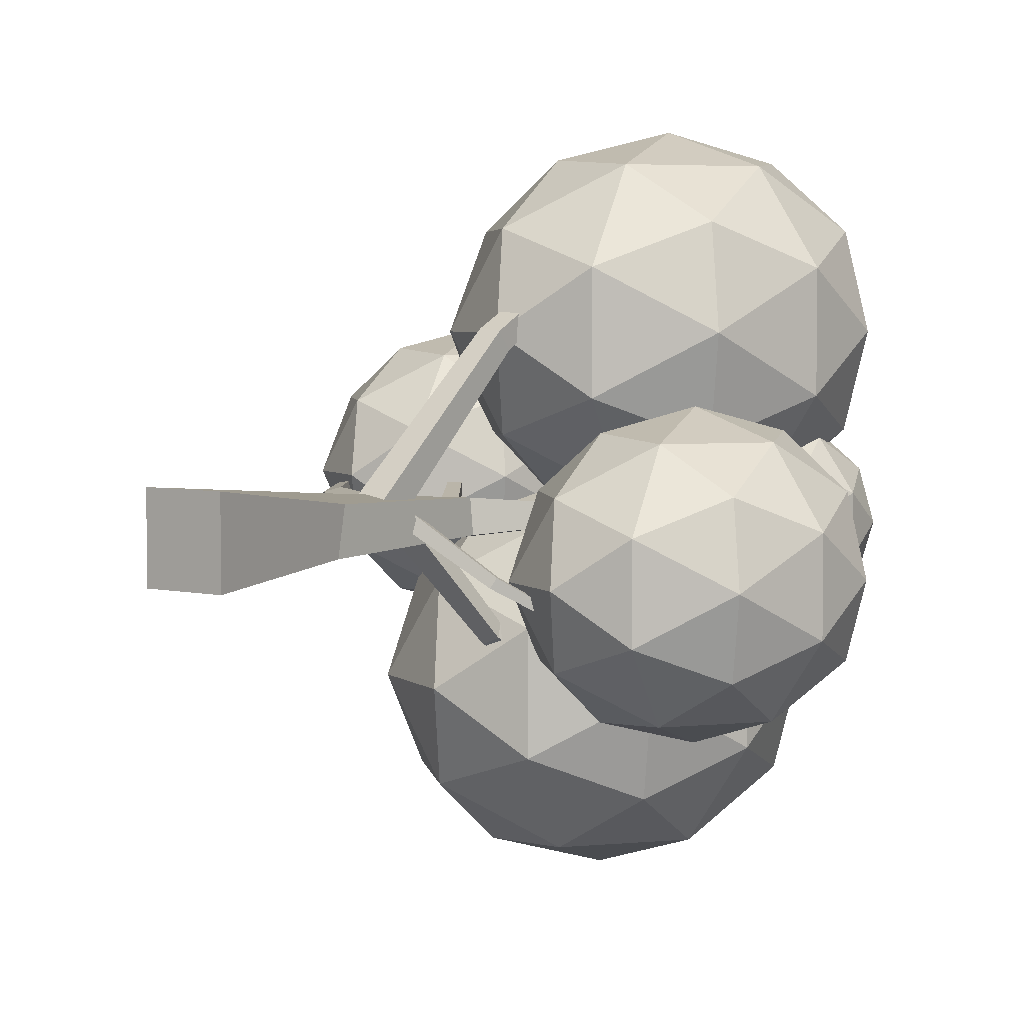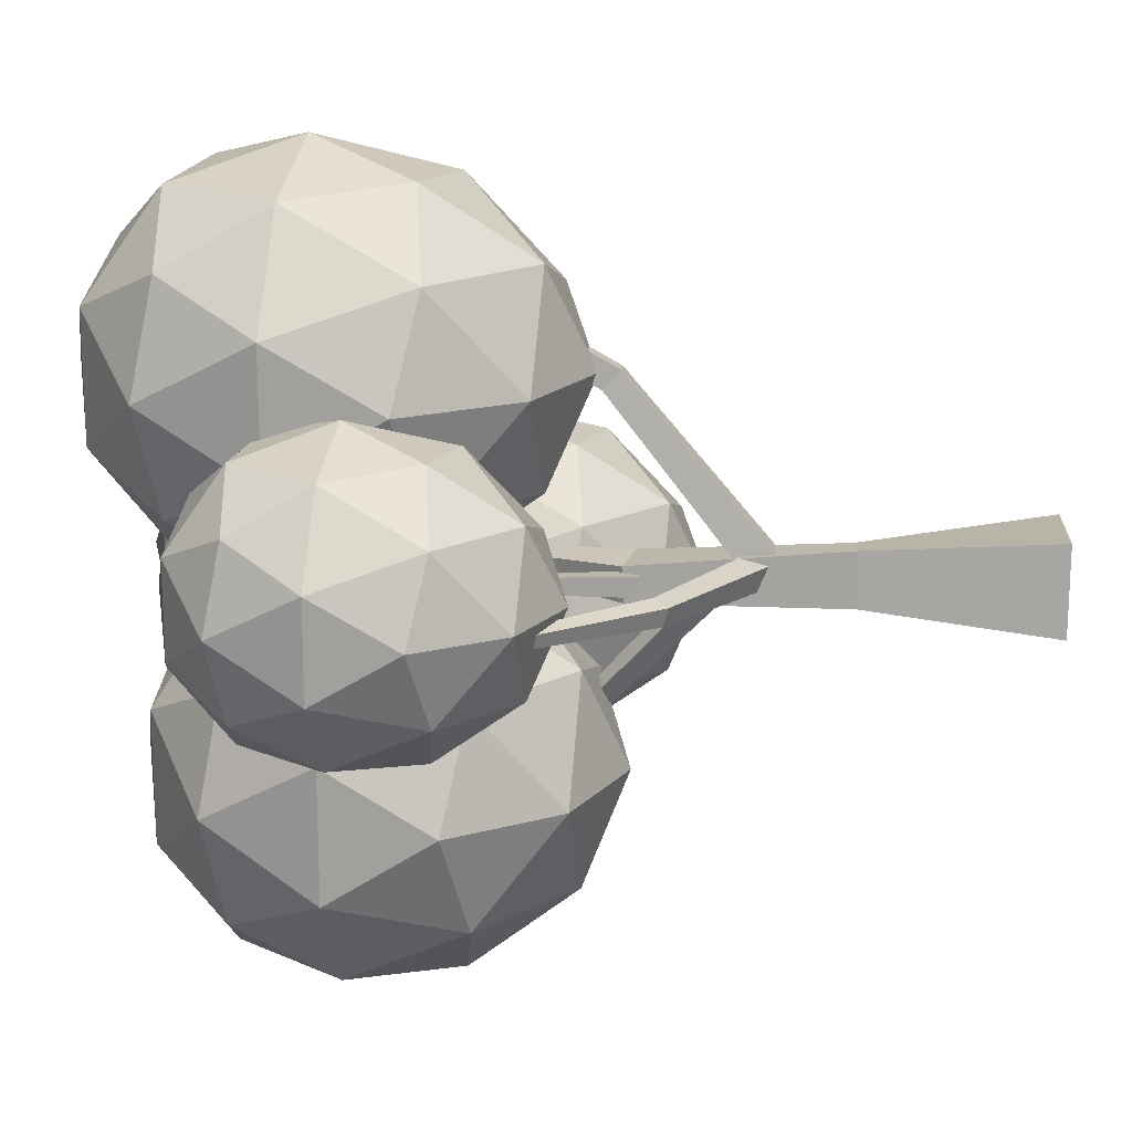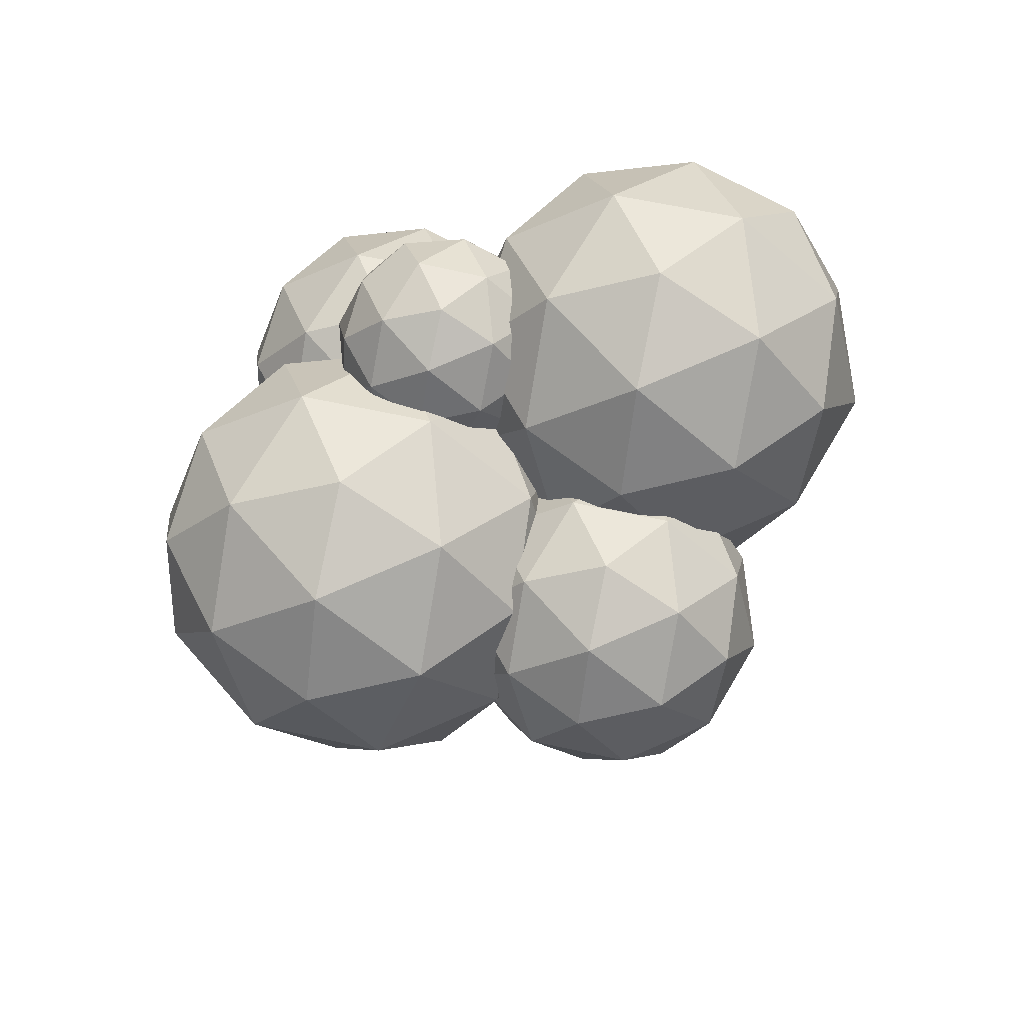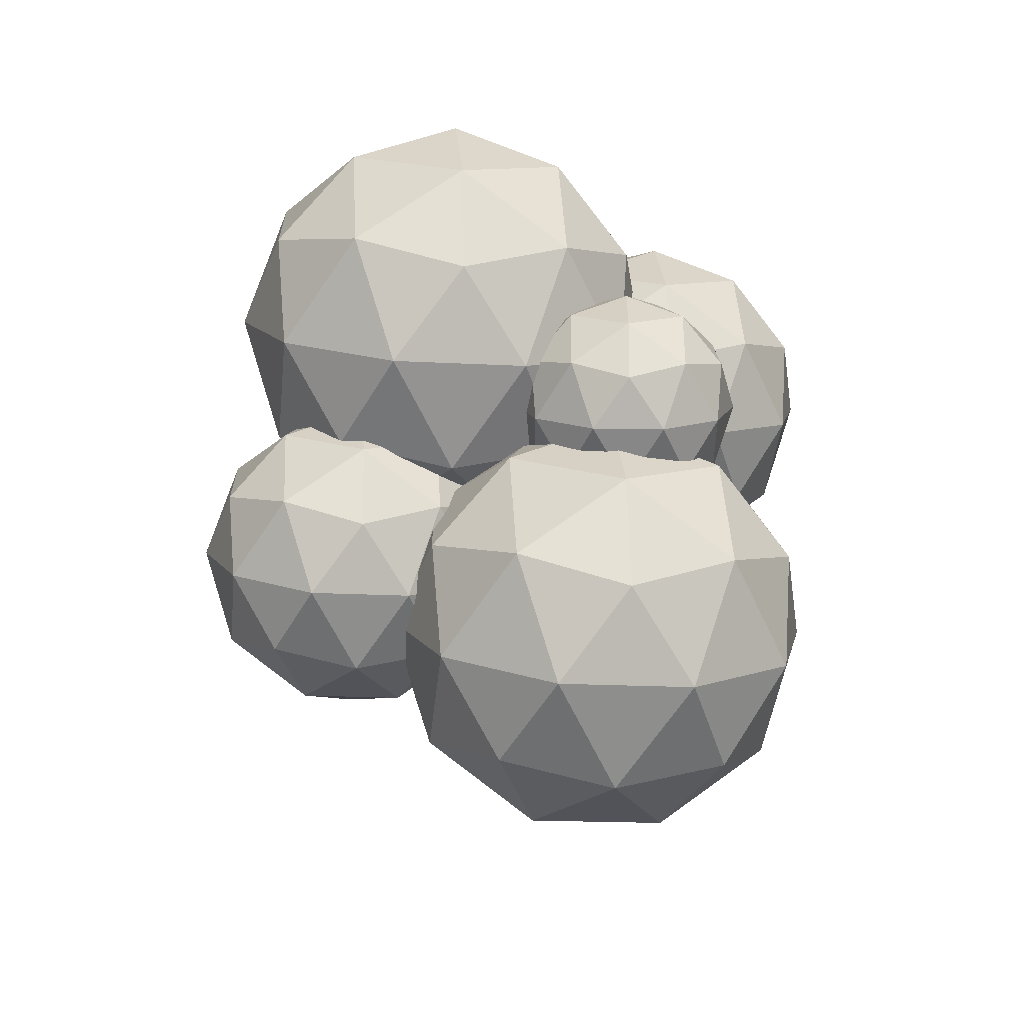
<metadata>
{"format":"obj","ext":"obj","renderer":"f3d","projection":"perspective","resolution":1024,"background":"white","views":[{"elev":4.5,"azim":37.3,"up":"+Z"},{"elev":17.9,"azim":-87.9,"up":"+Z"},{"elev":76.4,"azim":-113.4,"up":"+Y"},{"elev":79.3,"azim":-17.4,"up":"+Y"}]}
</metadata>
<code>
o Tree_003_GEO
v -0.233 0 0.233
v 0.233 0 0.233
v -0.233 0 -0.233
v 0.233 0 -0.233
v -0.1378 0.9647 0.1574
v 0.1301 0.9647 0.1135
v -0.1818 0.9647 -0.1106
v 0.0862 0.9647 -0.1545
v -0.08775 2.048 0.05522
v 0.09124 1.983 0.08402
v -0.06086 2.038 -0.1352
v 0.1181 1.973 -0.1064
v 0.3839 2.855 -0.002285
v 0.4351 2.809 0.006115
v 0.3893 2.849 -0.07155
v 0.4405 2.802 -0.06315
v 0.8263 3.307 -0.02982
v 0.8496 3.286 -0.026
v 0.8288 3.304 -0.06135
v 0.8521 3.283 -0.05753
v 0.05096 1.57 0.03861
v 0.09661 1.499 0.0419
v 0.0146 1.544 -0.03327
v 0.06025 1.472 -0.02998
v 0.8568 2.031 -0.5657
v 0.8785 1.997 -0.5641
v 0.8396 2.019 -0.5998
v 0.8612 1.985 -0.5982
v 0.4894 1.634 -0.3274
v 0.5162 1.654 -0.2744
v 0.4825 1.706 -0.2768
v 0.4557 1.687 -0.3298
v -0.02624 2.014 -0.09239
v -0.1195 1.97 -0.08858
v -0.01751 2.004 0.009825
v -0.1108 1.961 0.01363
v -0.6088 3.212 0.09888
v -0.653 3.191 0.1007
v -0.6046 3.207 0.1473
v -0.6489 3.187 0.1491
v -0.4737 2.507 0.1179
v -0.4801 2.514 0.04257
v -0.4114 2.546 0.03977
v -0.4049 2.539 0.1151
v -0.1182 1.429 -0.033
v -0.1122 1.315 0.1028
v 0.05801 1.418 -0.04982
v 0.06394 1.304 0.086
v 0.1794 3.165 1.47
v 0.1822 3.111 1.534
v 0.2629 3.16 1.462
v 0.2657 3.106 1.526
v 0.2275 2.053 0.9334
v 0.09764 2.061 0.9458
v 0.09326 2.145 0.8457
v 0.2231 2.137 0.8333
v 0.03236 1.454 -0.01897
v -0.05751 1.364 -0.05401
v 0.009891 1.427 0.1086
v -0.07998 1.337 0.07356
v -1.231 2.632 0.04441
v -1.273 2.589 0.0278
v -1.241 2.619 0.1049
v -1.284 2.576 0.08826
v -0.7743 1.832 0.08429
v -0.7577 1.852 -0.009722
v -0.6915 1.918 0.01611
v -0.708 1.899 0.1101
v -0.009483 1.611 0.09964
v 0.03825 1.525 0.006726
v -0.1338 1.599 0.04723
v -0.08609 1.513 -0.04569
v 0.2957 2.94 -1.029
v 0.3183 2.899 -1.073
v 0.2368 2.934 -1.054
v 0.2594 2.893 -1.098
v 0.09398 2.086 -0.6794
v 0.1856 2.095 -0.6408
v 0.1504 2.159 -0.5723
v 0.0588 2.15 -0.6109
v 0.7562 3.047 -0.1167
v 1.173 3.462 0.1861
v 0.597 3.462 0.3732
v 0.2411 3.462 -0.1167
v 0.597 3.462 -0.6065
v 1.173 3.462 -0.4194
v 0.9153 4.046 0.3732
v 0.3395 4.046 0.1861
v 0.3395 4.046 -0.4194
v 0.9153 4.046 -0.6065
v 1.271 4.046 -0.1167
v 0.7562 4.372 -0.1167
v 0.6626 3.166 0.1713
v 1.001 3.166 0.06129
v 0.9075 3.407 0.3492
v 1.246 3.407 -0.1167
v 1.001 3.166 -0.2946
v 0.4534 3.166 -0.1167
v 0.3599 3.407 0.1713
v 0.6626 3.166 -0.4046
v 0.3599 3.407 -0.4046
v 0.9075 3.407 -0.5825
v 1.304 3.764 0.06129
v 1.304 3.764 -0.2946
v 0.7562 3.764 0.4592
v 1.095 3.764 0.3492
v 0.2085 3.764 0.06129
v 0.4177 3.764 0.3492
v 0.4177 3.764 -0.5825
v 0.2085 3.764 -0.2946
v 1.095 3.764 -0.5825
v 0.7562 3.764 -0.6925
v 1.152 4.093 0.1713
v 0.6048 4.093 0.3492
v 0.2663 4.093 -0.1167
v 0.6048 4.093 -0.5825
v 1.152 4.093 -0.4046
v 0.8497 4.285 0.1713
v 1.059 4.285 -0.1167
v 0.5112 4.285 0.06129
v 0.5112 4.285 -0.2946
v 0.8497 4.285 -0.4046
v 0.1228 2.163 0.9243
v 0.9908 2.842 1.492
v -0.0805 2.97 1.842
v -0.7426 3.05 0.9243
v -0.0805 2.97 0.006414
v 0.9908 2.842 0.357
v 0.6421 3.985 1.842
v -0.4291 4.114 1.492
v -0.4291 4.114 0.357
v 0.6421 3.985 0.006414
v 1.304 3.905 0.9243
v 0.4189 4.627 0.9243
v -0.02457 2.406 1.464
v 0.6051 2.33 1.258
v 0.4848 2.798 1.797
v 1.114 2.722 0.9243
v 0.6051 2.33 0.5908
v -0.4137 2.452 0.9243
v -0.5341 2.92 1.464
v -0.02457 2.406 0.3848
v -0.5341 2.92 0.3848
v 0.4848 2.798 0.05134
v 1.302 3.374 1.258
v 1.302 3.374 0.5908
v 0.2831 3.496 2.003
v 0.9127 3.421 1.797
v -0.7358 3.619 1.258
v -0.3466 3.572 1.797
v -0.3466 3.572 0.05133
v -0.7358 3.619 0.5908
v 0.9127 3.421 0.05133
v 0.2831 3.496 -0.1547
v 1.094 4.021 1.464
v 0.07511 4.143 1.797
v -0.5546 4.219 0.9243
v 0.07511 4.143 0.05134
v 1.094 4.021 0.3848
v 0.5737 4.446 1.464
v 0.9629 4.399 0.9243
v -0.05595 4.521 1.258
v -0.05595 4.521 0.5908
v 0.5737 4.446 0.3848
v -0.9501 2.264 0.1439
v -0.3071 2.767 0.5641
v -1.101 2.862 0.8238
v -1.591 2.921 0.1439
v -1.101 2.862 -0.536
v -0.3071 2.767 -0.2763
v -0.5654 3.614 0.8238
v -1.359 3.709 0.5641
v -1.359 3.709 -0.2763
v -0.5654 3.614 -0.536
v -0.07488 3.555 0.1439
v -0.7307 4.089 0.1439
v -1.059 2.444 0.5436
v -0.5928 2.388 0.3909
v -0.6819 2.735 0.7906
v -0.2155 2.678 0.1439
v -0.5928 2.388 -0.1031
v -1.348 2.479 0.1439
v -1.437 2.825 0.5436
v -1.059 2.444 -0.2558
v -1.437 2.825 -0.2558
v -0.6819 2.735 -0.5028
v -0.0766 3.161 0.3909
v -0.0766 3.161 -0.1031
v -0.8314 3.252 0.9432
v -0.3649 3.196 0.7906
v -1.586 3.343 0.3909
v -1.298 3.308 0.7906
v -1.298 3.308 -0.5028
v -1.586 3.343 -0.1031
v -0.3649 3.196 -0.5028
v -0.8314 3.252 -0.6554
v -0.2307 3.64 0.5436
v -0.9854 3.731 0.7906
v -1.452 3.787 0.1439
v -0.9854 3.731 -0.5028
v -0.2307 3.64 -0.2558
v -0.6161 3.955 0.5436
v -0.3278 3.921 0.1439
v -1.083 4.011 0.3909
v -1.083 4.011 -0.1031
v -0.6161 3.955 -0.2558
v 0.8581 1.633 -0.3175
v 1.555 2.178 0.1379
v 0.6949 2.281 0.4194
v 0.1633 2.345 -0.3175
v 0.6949 2.281 -1.054
v 1.555 2.178 -0.773
v 1.275 3.096 0.4194
v 0.415 3.199 0.1379
v 0.415 3.199 -0.773
v 1.275 3.096 -1.054
v 1.807 3.032 -0.3175
v 1.096 3.611 -0.3175
v 0.7398 1.828 0.1156
v 1.245 1.767 -0.04984
v 1.149 2.143 0.3833
v 1.654 2.082 -0.3175
v 1.245 1.767 -0.5852
v 0.4273 1.865 -0.3175
v 0.3307 2.241 0.1156
v 0.7398 1.828 -0.7507
v 0.3307 2.241 -0.7507
v 1.149 2.143 -1.018
v 1.805 2.605 -0.04984
v 1.805 2.605 -0.5852
v 0.9868 2.704 0.5488
v 1.492 2.643 0.3833
v 0.1688 2.802 -0.04984
v 0.4812 2.764 0.3833
v 0.4812 2.764 -1.018
v 0.1688 2.802 -0.5852
v 1.492 2.643 -1.018
v 0.9868 2.704 -1.184
v 1.638 3.125 0.1156
v 0.8198 3.223 0.3833
v 0.3143 3.284 -0.3175
v 0.8198 3.223 -1.018
v 1.638 3.125 -0.7507
v 1.22 3.466 0.1156
v 1.533 3.428 -0.3175
v 0.7146 3.527 -0.04984
v 0.7146 3.527 -0.5852
v 1.22 3.466 -0.7507
v -0.1597 1.997 -0.9267
v 0.7216 2.639 -0.3507
v -0.3662 2.761 0.005261
v -1.038 2.836 -0.9267
v -0.3662 2.761 -1.859
v 0.7216 2.639 -1.503
v 0.3676 3.721 0.005261
v -0.7202 3.843 -0.3507
v -0.7202 3.843 -1.503
v 0.3676 3.721 -1.859
v 1.04 3.646 -0.9267
v 0.141 4.328 -0.9267
v -0.3094 2.227 -0.3789
v 0.33 2.155 -0.5882
v 0.2078 2.598 -0.04036
v 0.8472 2.526 -0.9267
v 0.33 2.155 -1.265
v -0.7046 2.271 -0.9267
v -0.8267 2.714 -0.3789
v -0.3094 2.227 -1.475
v -0.8267 2.714 -1.475
v 0.2078 2.598 -1.813
v 1.038 3.143 -0.5882
v 1.038 3.143 -1.265
v 0.00299 3.259 0.1689
v 0.6424 3.187 -0.04035
v -1.032 3.374 -0.5882
v -0.6364 3.33 -0.04035
v -0.6364 3.33 -1.813
v -1.032 3.374 -1.265
v 0.6424 3.187 -1.813
v 0.00299 3.259 -2.022
v 0.8264 3.755 -0.3789
v -0.2082 3.87 -0.04036
v -0.8476 3.942 -0.9267
v -0.2082 3.87 -1.813
v 0.8264 3.755 -1.475
v 0.2981 4.157 -0.3789
v 0.6933 4.113 -0.9267
v -0.3413 4.229 -0.5882
v -0.3413 4.229 -1.265
v 0.2981 4.157 -1.475
f 1 3 4 2
f 8 7 11 12
f 4 3 7 8
f 1 2 6 5
f 2 4 8 6
f 3 1 5 7
f 10 12 16 14
f 5 6 10 9
f 6 8 12 10
f 7 5 9 11
f 15 13 17 19
f 11 9 13 15
f 12 11 15 16
f 9 10 14 13
f 17 18 20 19
f 16 15 19 20
f 13 14 18 17
f 14 16 20 18
f 21 23 24 22
f 25 26 28 27
f 30 29 28 26
f 32 31 25 27
f 29 32 27 28
f 31 30 26 25
f 21 22 30 31
f 24 23 32 29
f 23 21 31 32
f 22 24 29 30
f 33 35 36 34
f 37 38 40 39
f 42 41 40 38
f 44 43 37 39
f 41 44 39 40
f 43 42 38 37
f 33 34 42 43
f 36 35 44 41
f 35 33 43 44
f 34 36 41 42
f 45 47 48 46
f 49 50 52 51
f 54 53 52 50
f 56 55 49 51
f 53 56 51 52
f 55 54 50 49
f 45 46 54 55
f 48 47 56 53
f 47 45 55 56
f 46 48 53 54
f 57 59 60 58
f 61 62 64 63
f 66 65 64 62
f 68 67 61 63
f 65 68 63 64
f 67 66 62 61
f 57 58 66 67
f 60 59 68 65
f 59 57 67 68
f 58 60 65 66
f 69 71 72 70
f 73 74 76 75
f 78 77 76 74
f 80 79 73 75
f 77 80 75 76
f 79 78 74 73
f 69 70 78 79
f 72 71 80 77
f 71 69 79 80
f 70 72 77 78
f 81 94 93
f 82 94 96
f 81 93 98
f 81 98 100
f 81 100 97
f 82 96 103
f 83 95 105
f 84 99 107
f 85 101 109
f 86 102 111
f 82 103 106
f 83 105 108
f 84 107 110
f 85 109 112
f 86 111 104
f 87 113 118
f 88 114 120
f 89 115 121
f 90 116 122
f 91 117 119
f 119 122 92
f 119 117 122
f 117 90 122
f 122 121 92
f 122 116 121
f 116 89 121
f 121 120 92
f 121 115 120
f 115 88 120
f 120 118 92
f 120 114 118
f 114 87 118
f 118 119 92
f 118 113 119
f 113 91 119
f 104 117 91
f 104 111 117
f 111 90 117
f 112 116 90
f 112 109 116
f 109 89 116
f 110 115 89
f 110 107 115
f 107 88 115
f 108 114 88
f 108 105 114
f 105 87 114
f 106 113 87
f 106 103 113
f 103 91 113
f 111 112 90
f 111 102 112
f 102 85 112
f 109 110 89
f 109 101 110
f 101 84 110
f 107 108 88
f 107 99 108
f 99 83 108
f 105 106 87
f 105 95 106
f 95 82 106
f 103 104 91
f 103 96 104
f 96 86 104
f 97 102 86
f 97 100 102
f 100 85 102
f 100 101 85
f 100 98 101
f 98 84 101
f 98 99 84
f 98 93 99
f 93 83 99
f 96 97 86
f 96 94 97
f 94 81 97
f 93 95 83
f 93 94 95
f 94 82 95
f 123 136 135
f 124 136 138
f 123 135 140
f 123 140 142
f 123 142 139
f 124 138 145
f 125 137 147
f 126 141 149
f 127 143 151
f 128 144 153
f 124 145 148
f 125 147 150
f 126 149 152
f 127 151 154
f 128 153 146
f 129 155 160
f 130 156 162
f 131 157 163
f 132 158 164
f 133 159 161
f 161 164 134
f 161 159 164
f 159 132 164
f 164 163 134
f 164 158 163
f 158 131 163
f 163 162 134
f 163 157 162
f 157 130 162
f 162 160 134
f 162 156 160
f 156 129 160
f 160 161 134
f 160 155 161
f 155 133 161
f 146 159 133
f 146 153 159
f 153 132 159
f 154 158 132
f 154 151 158
f 151 131 158
f 152 157 131
f 152 149 157
f 149 130 157
f 150 156 130
f 150 147 156
f 147 129 156
f 148 155 129
f 148 145 155
f 145 133 155
f 153 154 132
f 153 144 154
f 144 127 154
f 151 152 131
f 151 143 152
f 143 126 152
f 149 150 130
f 149 141 150
f 141 125 150
f 147 148 129
f 147 137 148
f 137 124 148
f 145 146 133
f 145 138 146
f 138 128 146
f 139 144 128
f 139 142 144
f 142 127 144
f 142 143 127
f 142 140 143
f 140 126 143
f 140 141 126
f 140 135 141
f 135 125 141
f 138 139 128
f 138 136 139
f 136 123 139
f 135 137 125
f 135 136 137
f 136 124 137
f 165 178 177
f 166 178 180
f 165 177 182
f 165 182 184
f 165 184 181
f 166 180 187
f 167 179 189
f 168 183 191
f 169 185 193
f 170 186 195
f 166 187 190
f 167 189 192
f 168 191 194
f 169 193 196
f 170 195 188
f 171 197 202
f 172 198 204
f 173 199 205
f 174 200 206
f 175 201 203
f 203 206 176
f 203 201 206
f 201 174 206
f 206 205 176
f 206 200 205
f 200 173 205
f 205 204 176
f 205 199 204
f 199 172 204
f 204 202 176
f 204 198 202
f 198 171 202
f 202 203 176
f 202 197 203
f 197 175 203
f 188 201 175
f 188 195 201
f 195 174 201
f 196 200 174
f 196 193 200
f 193 173 200
f 194 199 173
f 194 191 199
f 191 172 199
f 192 198 172
f 192 189 198
f 189 171 198
f 190 197 171
f 190 187 197
f 187 175 197
f 195 196 174
f 195 186 196
f 186 169 196
f 193 194 173
f 193 185 194
f 185 168 194
f 191 192 172
f 191 183 192
f 183 167 192
f 189 190 171
f 189 179 190
f 179 166 190
f 187 188 175
f 187 180 188
f 180 170 188
f 181 186 170
f 181 184 186
f 184 169 186
f 184 185 169
f 184 182 185
f 182 168 185
f 182 183 168
f 182 177 183
f 177 167 183
f 180 181 170
f 180 178 181
f 178 165 181
f 177 179 167
f 177 178 179
f 178 166 179
f 207 220 219
f 208 220 222
f 207 219 224
f 207 224 226
f 207 226 223
f 208 222 229
f 209 221 231
f 210 225 233
f 211 227 235
f 212 228 237
f 208 229 232
f 209 231 234
f 210 233 236
f 211 235 238
f 212 237 230
f 213 239 244
f 214 240 246
f 215 241 247
f 216 242 248
f 217 243 245
f 245 248 218
f 245 243 248
f 243 216 248
f 248 247 218
f 248 242 247
f 242 215 247
f 247 246 218
f 247 241 246
f 241 214 246
f 246 244 218
f 246 240 244
f 240 213 244
f 244 245 218
f 244 239 245
f 239 217 245
f 230 243 217
f 230 237 243
f 237 216 243
f 238 242 216
f 238 235 242
f 235 215 242
f 236 241 215
f 236 233 241
f 233 214 241
f 234 240 214
f 234 231 240
f 231 213 240
f 232 239 213
f 232 229 239
f 229 217 239
f 237 238 216
f 237 228 238
f 228 211 238
f 235 236 215
f 235 227 236
f 227 210 236
f 233 234 214
f 233 225 234
f 225 209 234
f 231 232 213
f 231 221 232
f 221 208 232
f 229 230 217
f 229 222 230
f 222 212 230
f 223 228 212
f 223 226 228
f 226 211 228
f 226 227 211
f 226 224 227
f 224 210 227
f 224 225 210
f 224 219 225
f 219 209 225
f 222 223 212
f 222 220 223
f 220 207 223
f 219 221 209
f 219 220 221
f 220 208 221
f 249 262 261
f 250 262 264
f 249 261 266
f 249 266 268
f 249 268 265
f 250 264 271
f 251 263 273
f 252 267 275
f 253 269 277
f 254 270 279
f 250 271 274
f 251 273 276
f 252 275 278
f 253 277 280
f 254 279 272
f 255 281 286
f 256 282 288
f 257 283 289
f 258 284 290
f 259 285 287
f 287 290 260
f 287 285 290
f 285 258 290
f 290 289 260
f 290 284 289
f 284 257 289
f 289 288 260
f 289 283 288
f 283 256 288
f 288 286 260
f 288 282 286
f 282 255 286
f 286 287 260
f 286 281 287
f 281 259 287
f 272 285 259
f 272 279 285
f 279 258 285
f 280 284 258
f 280 277 284
f 277 257 284
f 278 283 257
f 278 275 283
f 275 256 283
f 276 282 256
f 276 273 282
f 273 255 282
f 274 281 255
f 274 271 281
f 271 259 281
f 279 280 258
f 279 270 280
f 270 253 280
f 277 278 257
f 277 269 278
f 269 252 278
f 275 276 256
f 275 267 276
f 267 251 276
f 273 274 255
f 273 263 274
f 263 250 274
f 271 272 259
f 271 264 272
f 264 254 272
f 265 270 254
f 265 268 270
f 268 253 270
f 268 269 253
f 268 266 269
f 266 252 269
f 266 267 252
f 266 261 267
f 261 251 267
f 264 265 254
f 264 262 265
f 262 249 265
f 261 263 251
f 261 262 263
f 262 250 263

</code>
